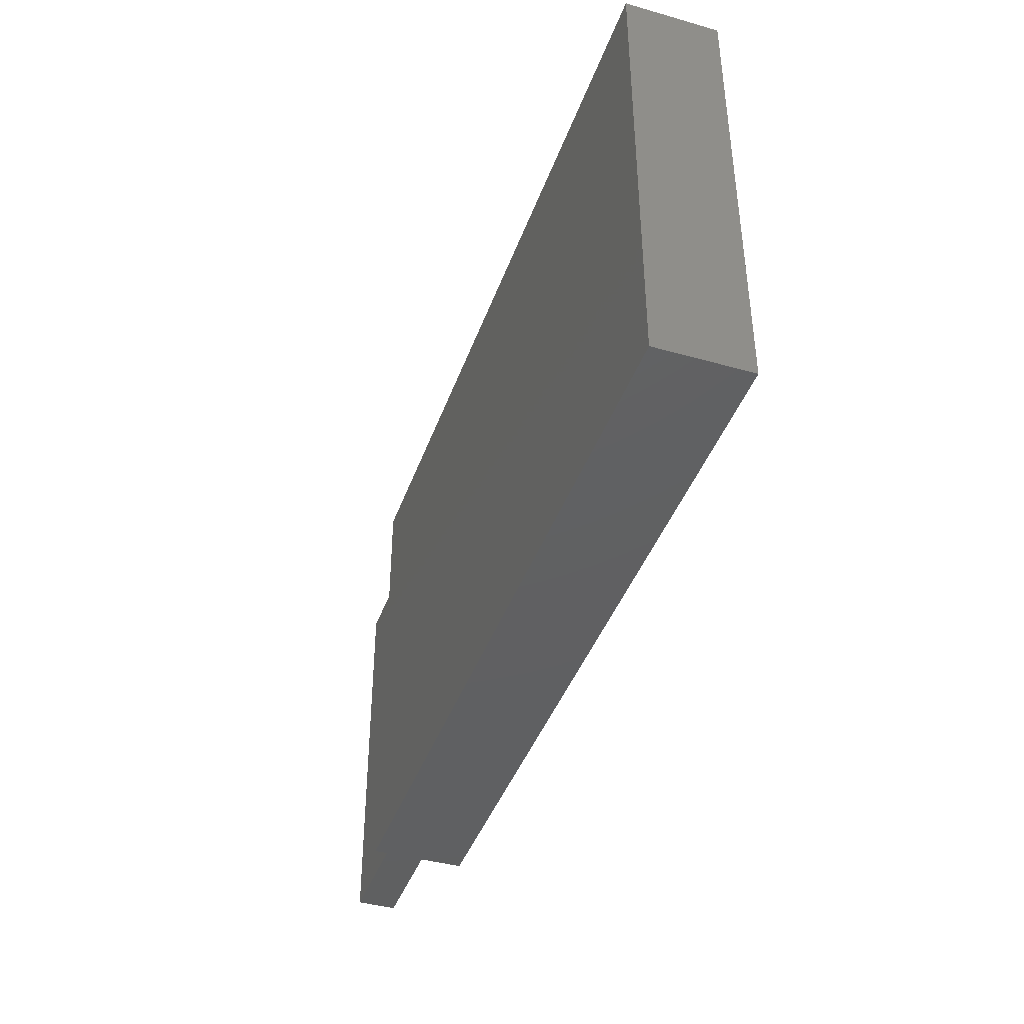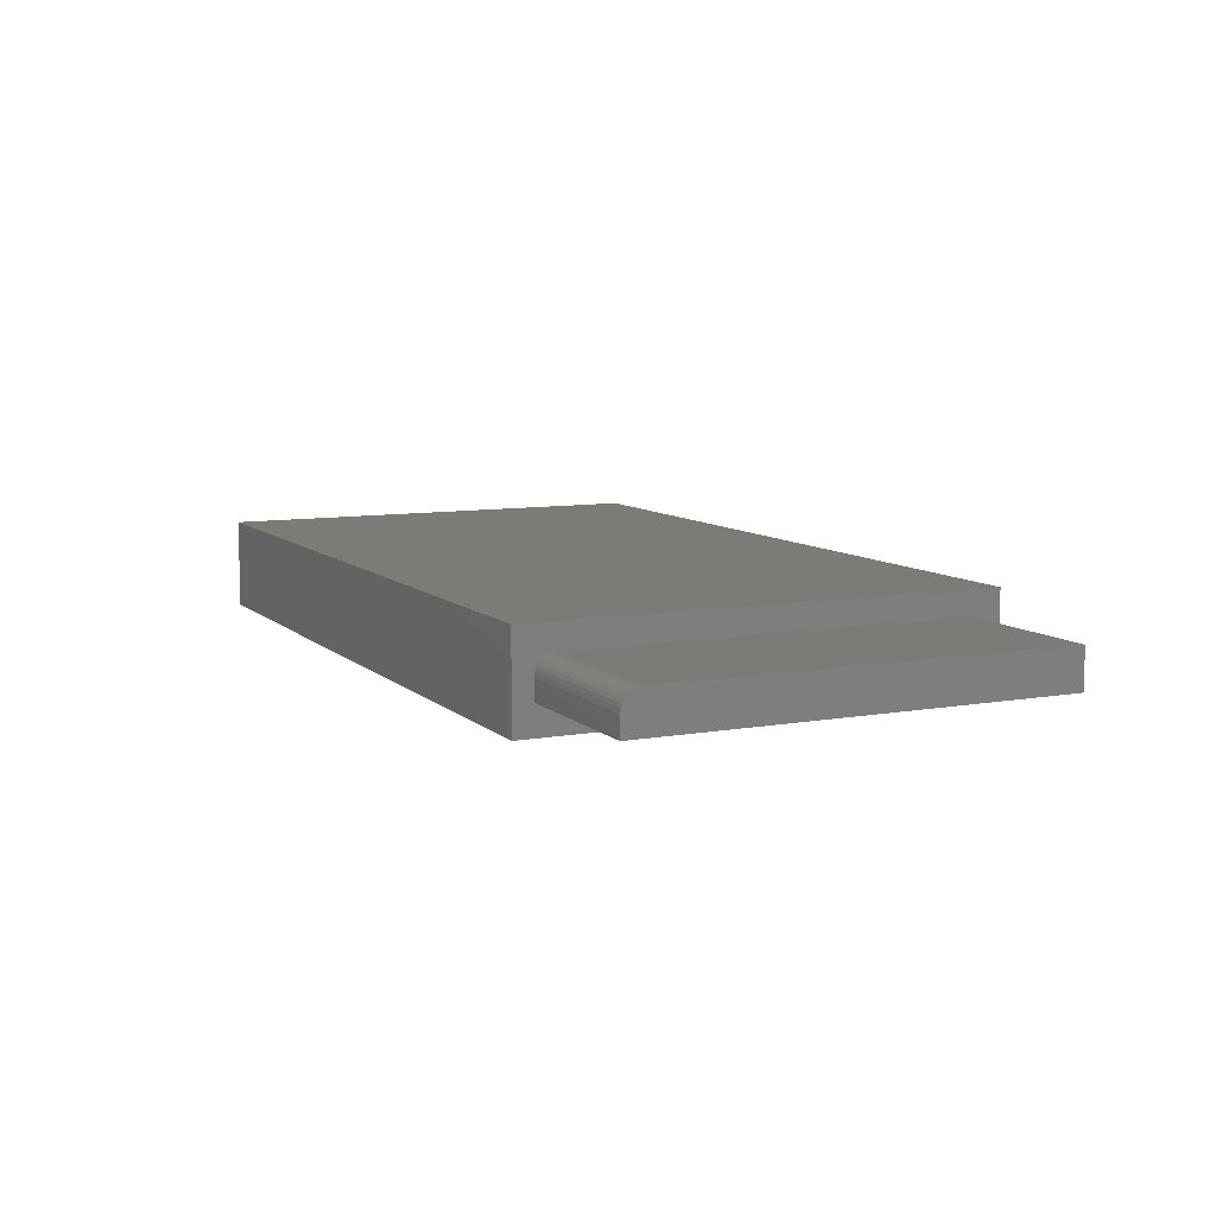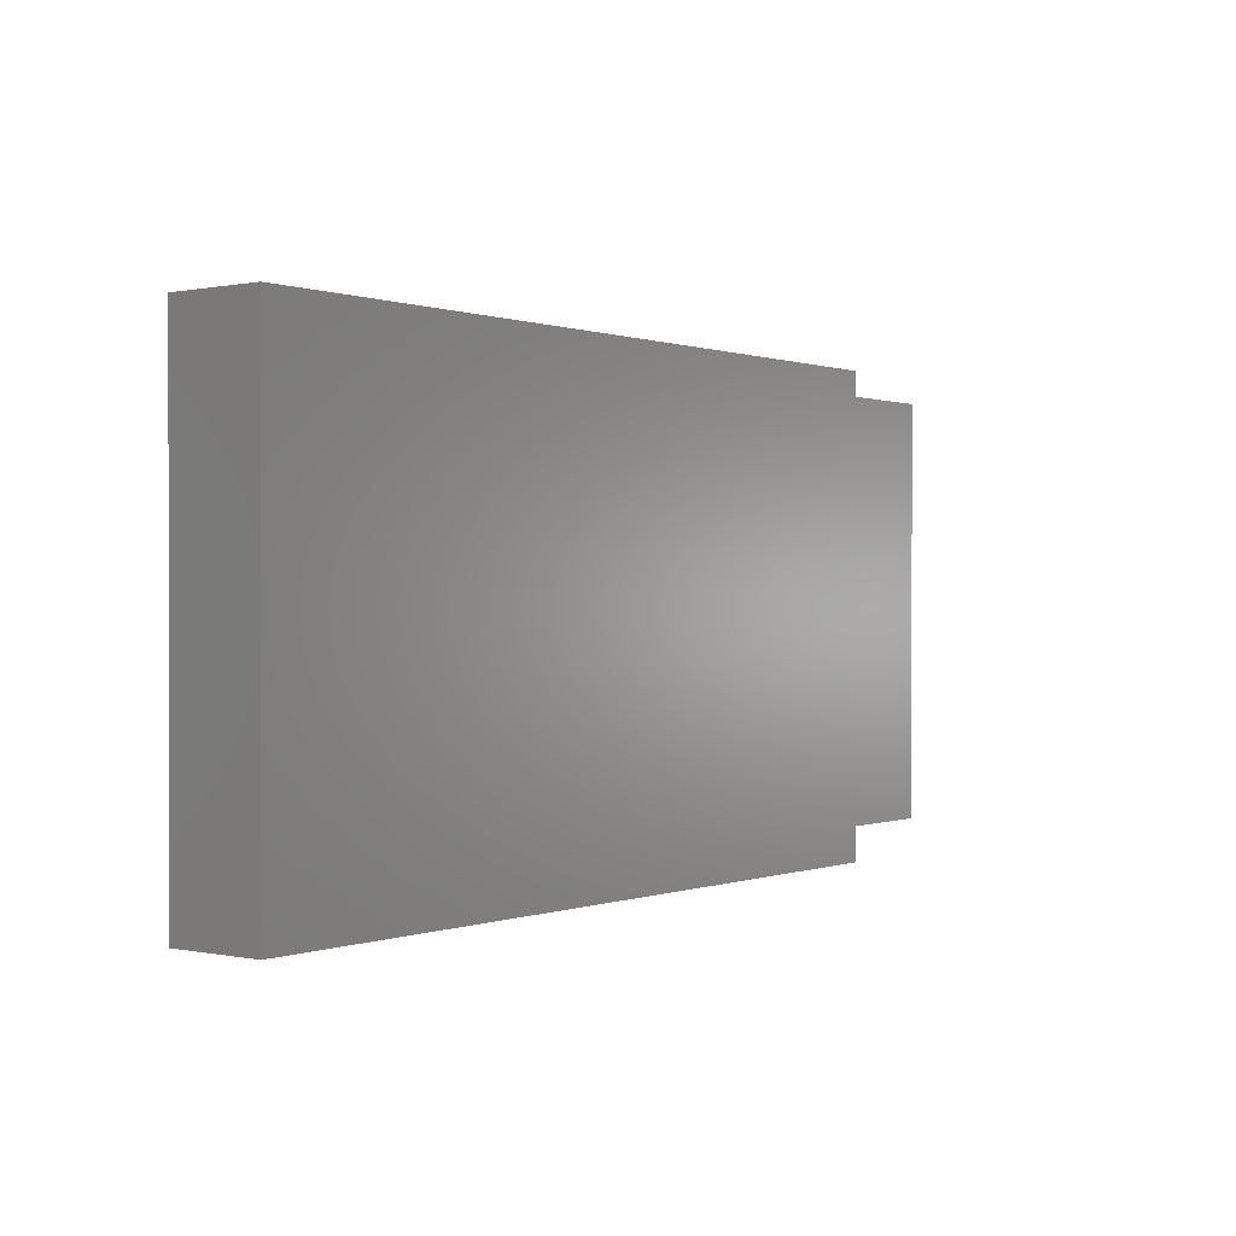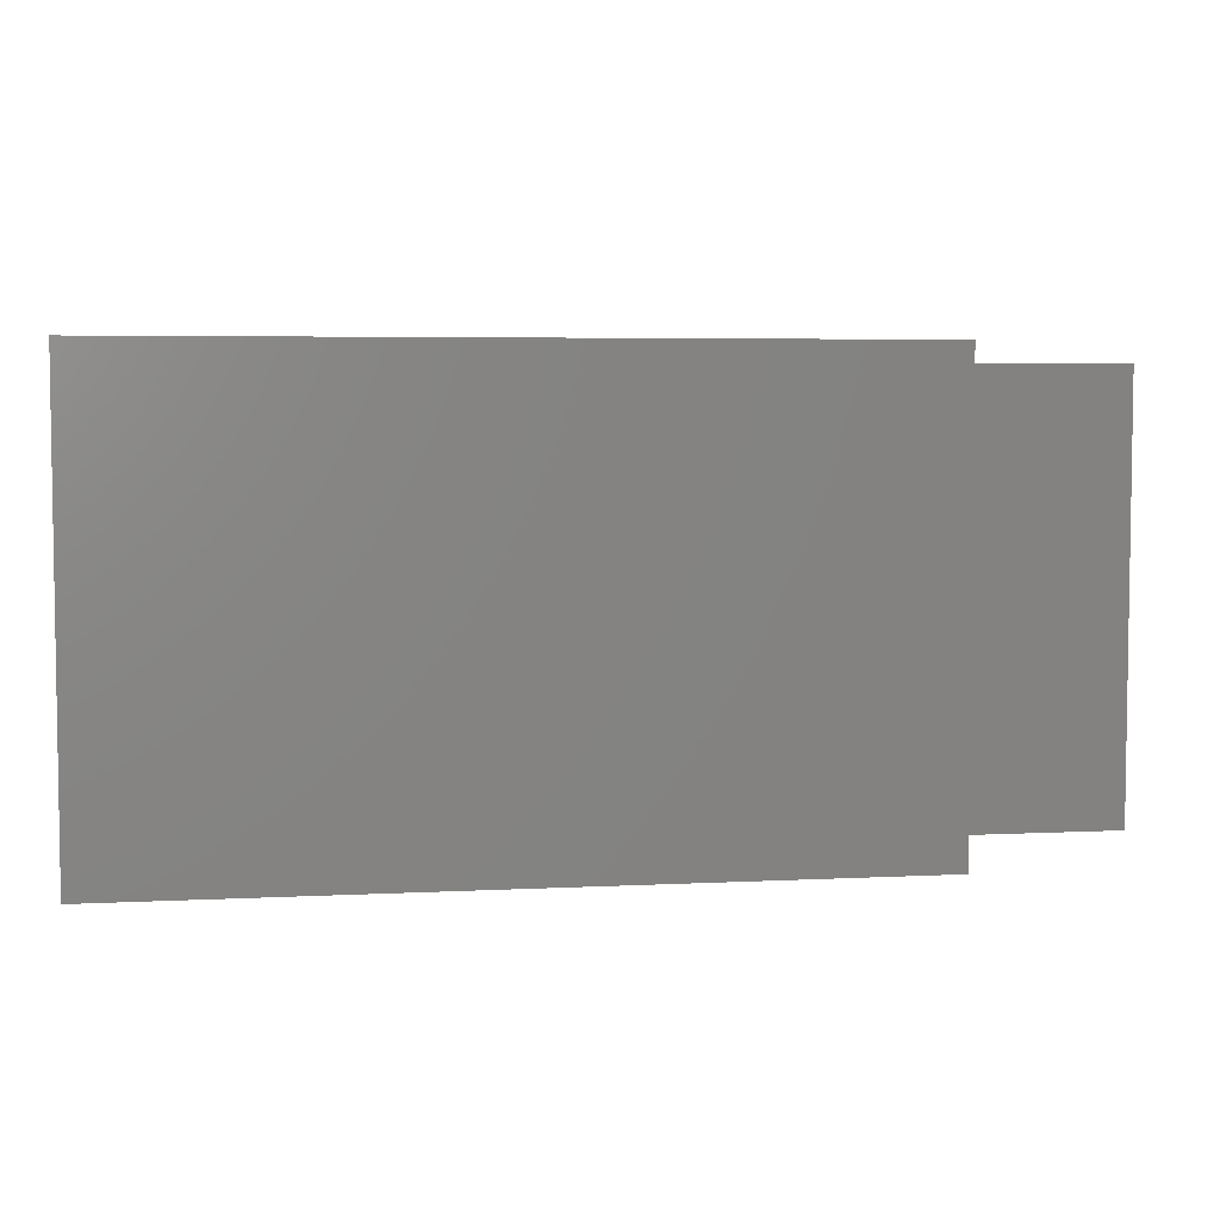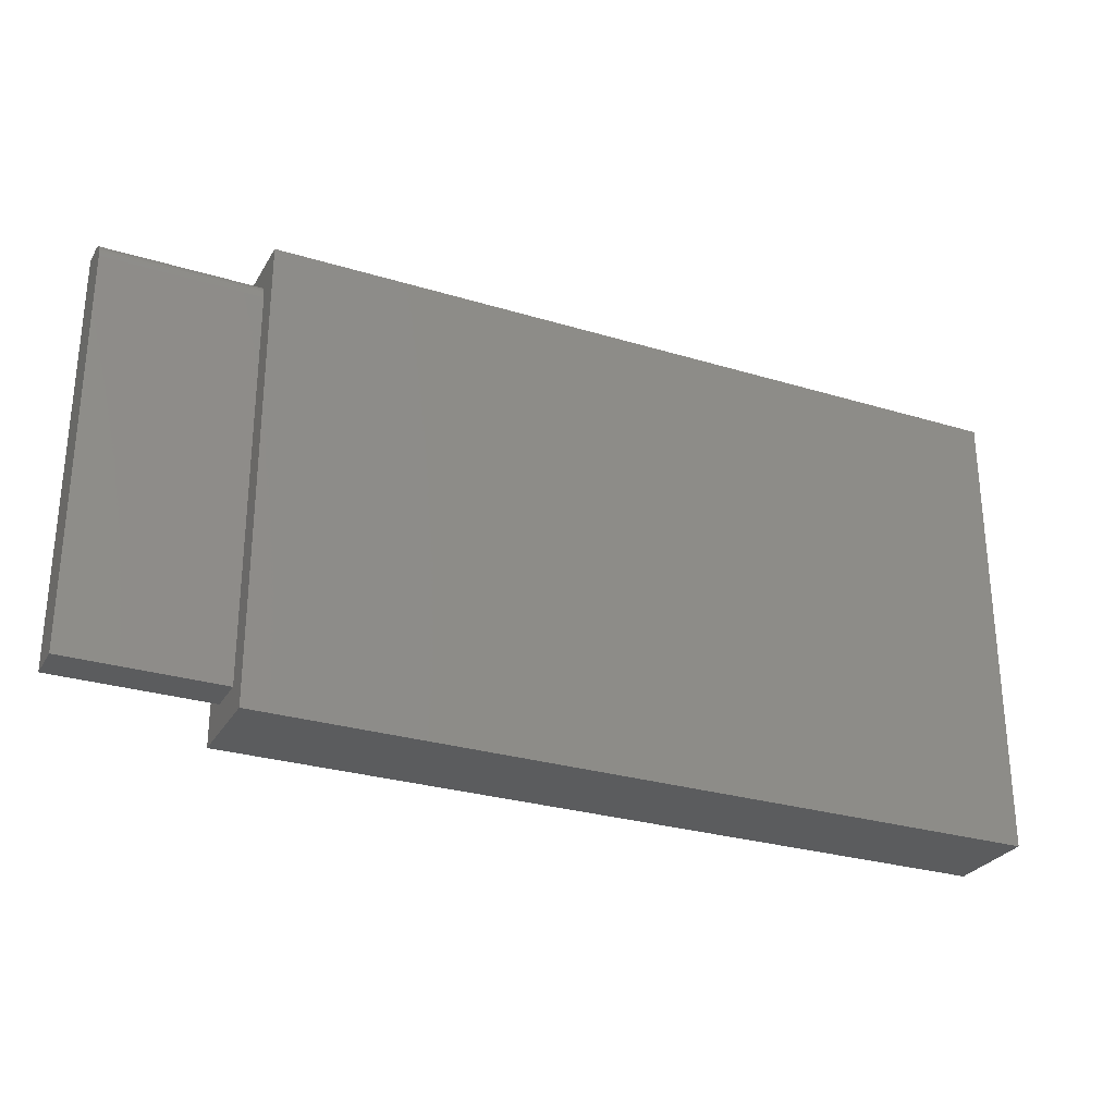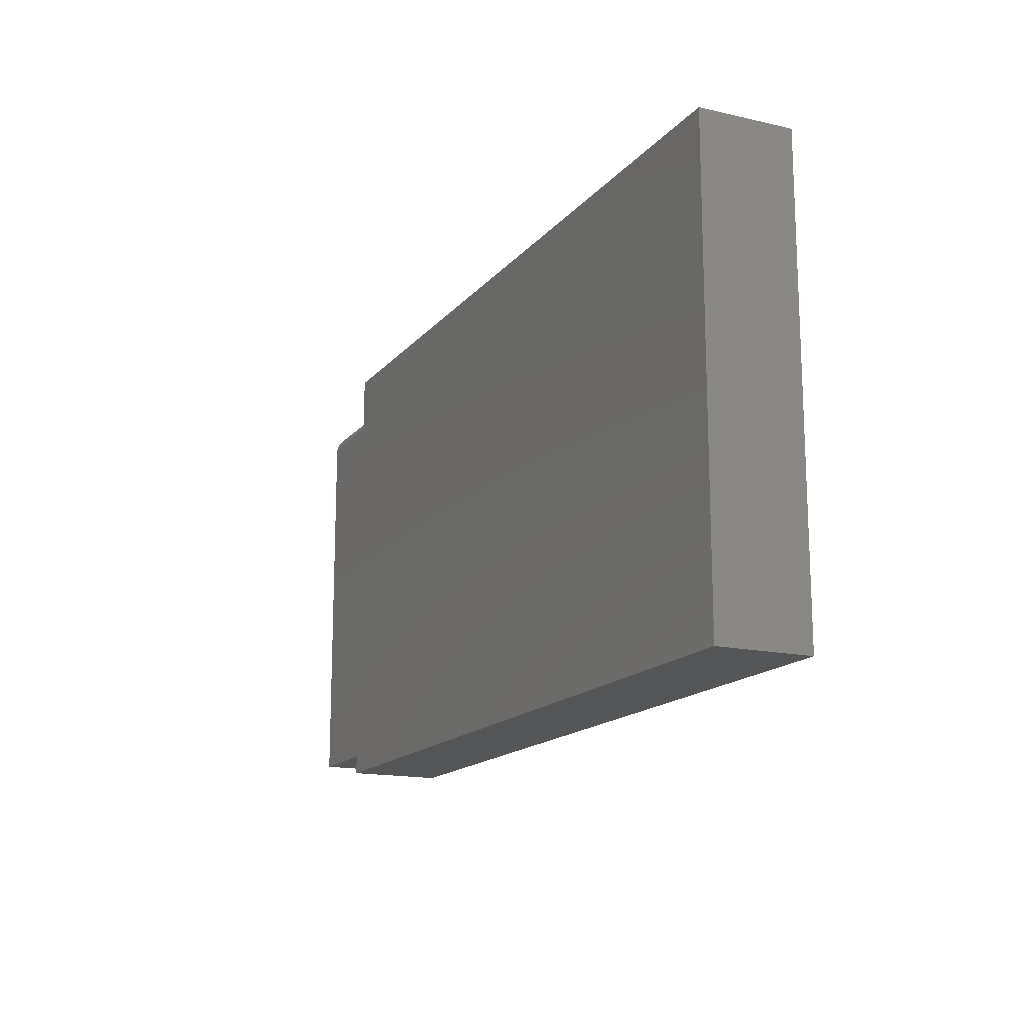
<metadata>
{"format":"stl","ext":"stl","renderer":"f3d","projection":"perspective","resolution":1024,"background":"white","views":[{"elev":-41.7,"azim":-108.9,"up":"+Z"},{"elev":8.9,"azim":64.4,"up":"+Y"},{"elev":0.3,"azim":-52.7,"up":"+Z"},{"elev":5.0,"azim":-9.2,"up":"+Z"},{"elev":-28.2,"azim":155.3,"up":"+Z"},{"elev":-15.7,"azim":-115.5,"up":"+Z"}]}
</metadata>
<code>
# stl→obj: 32 verts, 60 faces
v 0.75 0.03964 0.1875
v 0.75 0.04832 0.1849
v 0.75 0.04269 0.1872
v 0.75 0.04562 0.1863
v 0.75 0.05263 0.1806
v 0.75 0.05069 0.1829
v 0.75 0.05526 0.1719
v 0.75 0.02344 -0.1484
v 0.75 0.05526 -0.1484
v 0.75 0.02344 0.1875
v 0.75 0.05496 0.1749
v 0.75 0.05407 0.1779
v 0.625 0.03964 0.1875
v 0.625 0.02344 0.1875
v 0.625 0.05526 -0.1484
v 0.625 0.05526 0.1719
v 0.625 0.075 0.2031
v 0.625 2.296e-17 0.2031
v 0.625 0.04269 0.1872
v 0.625 0.04562 0.1863
v 0.625 0.04832 0.1849
v 0.625 0.05069 0.1829
v 0.625 0.05263 0.1806
v 0.625 0.05407 0.1779
v 0.625 0.05496 0.1749
v 0.625 0.075 -0.1719
v 0.625 0 -0.1719
v 0.625 0.02344 -0.1484
v 0 0 -0.1719
v -2.082e-17 2.296e-17 0.2031
v 2.549e-34 0.075 -0.1719
v -2.082e-17 0.075 0.2031
f 1 2 3
f 2 4 3
f 5 6 2
f 7 8 9
f 10 8 7
f 10 7 11
f 10 11 12
f 10 12 5
f 10 5 2
f 10 2 1
f 13 14 1
f 1 14 10
f 9 15 7
f 7 15 16
f 17 18 14
f 17 14 13
f 17 13 19
f 17 19 20
f 17 20 21
f 17 21 22
f 17 22 23
f 17 23 24
f 17 24 25
f 17 25 16
f 17 16 15
f 17 15 26
f 26 15 27
f 27 15 28
f 27 28 18
f 18 28 14
f 13 1 19
f 19 1 3
f 19 3 20
f 20 3 4
f 20 4 21
f 21 4 2
f 21 2 22
f 22 2 6
f 22 6 23
f 23 6 5
f 23 5 24
f 24 5 12
f 24 12 25
f 25 12 11
f 25 11 16
f 16 11 7
f 10 14 8
f 8 14 28
f 28 15 8
f 8 15 9
f 29 30 31
f 31 30 32
f 30 29 18
f 18 29 27
f 32 30 17
f 17 30 18
f 31 32 26
f 26 32 17
f 29 31 27
f 27 31 26

</code>
